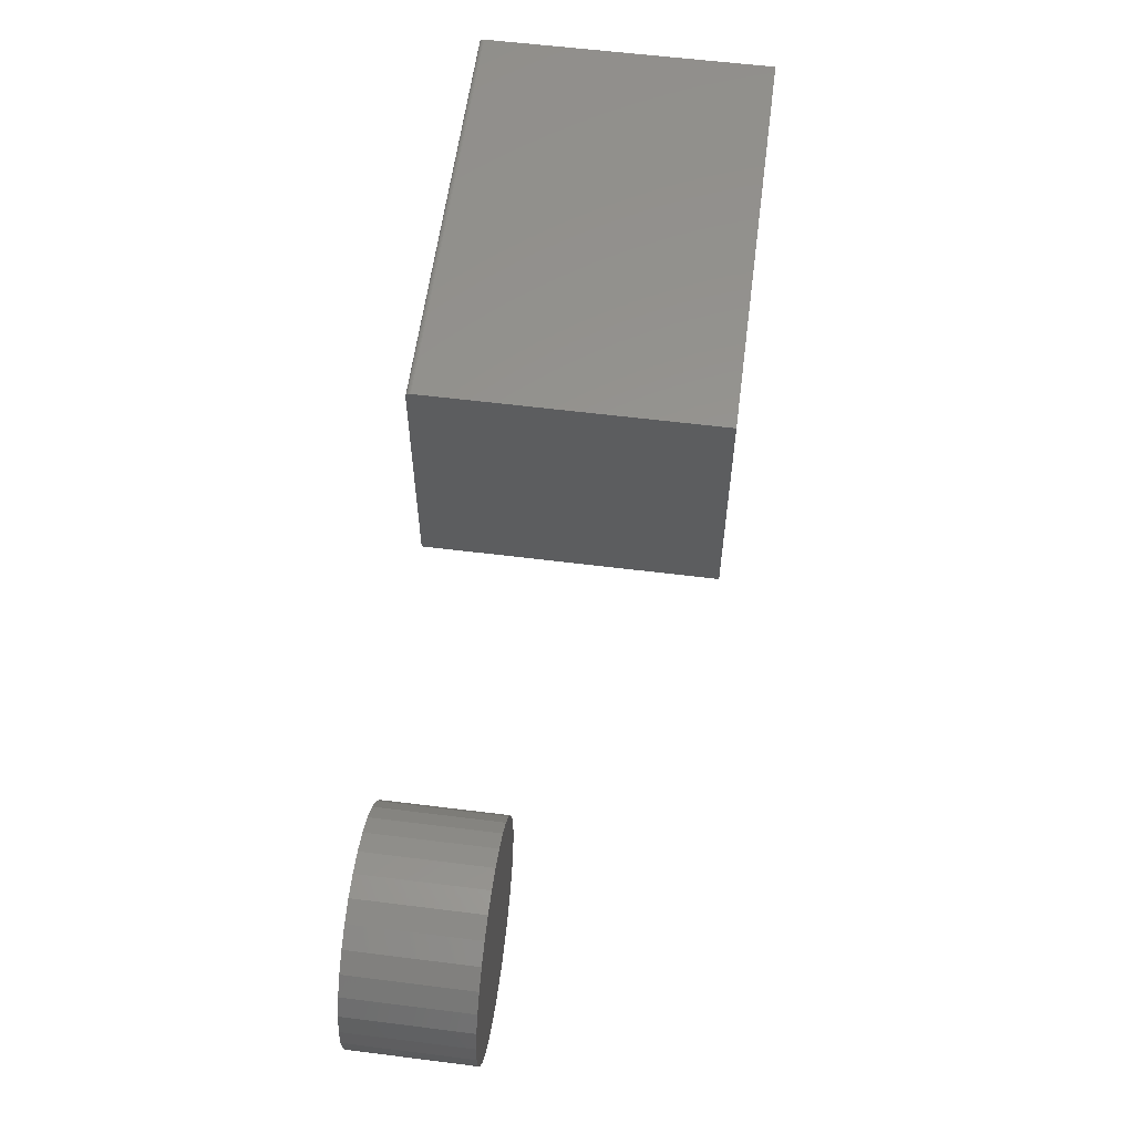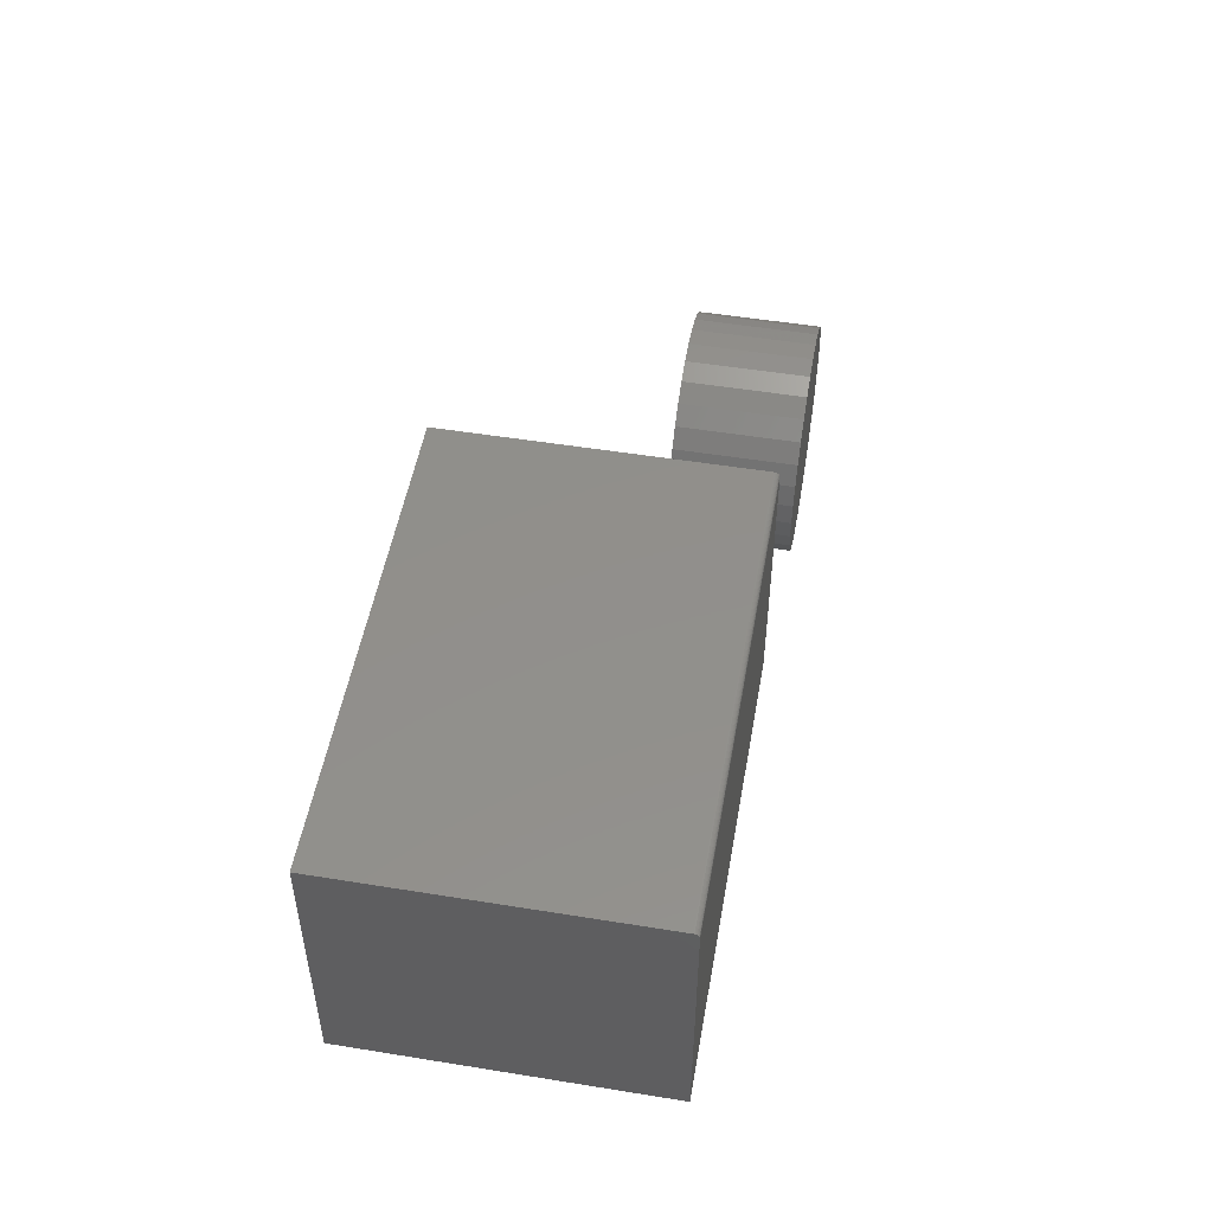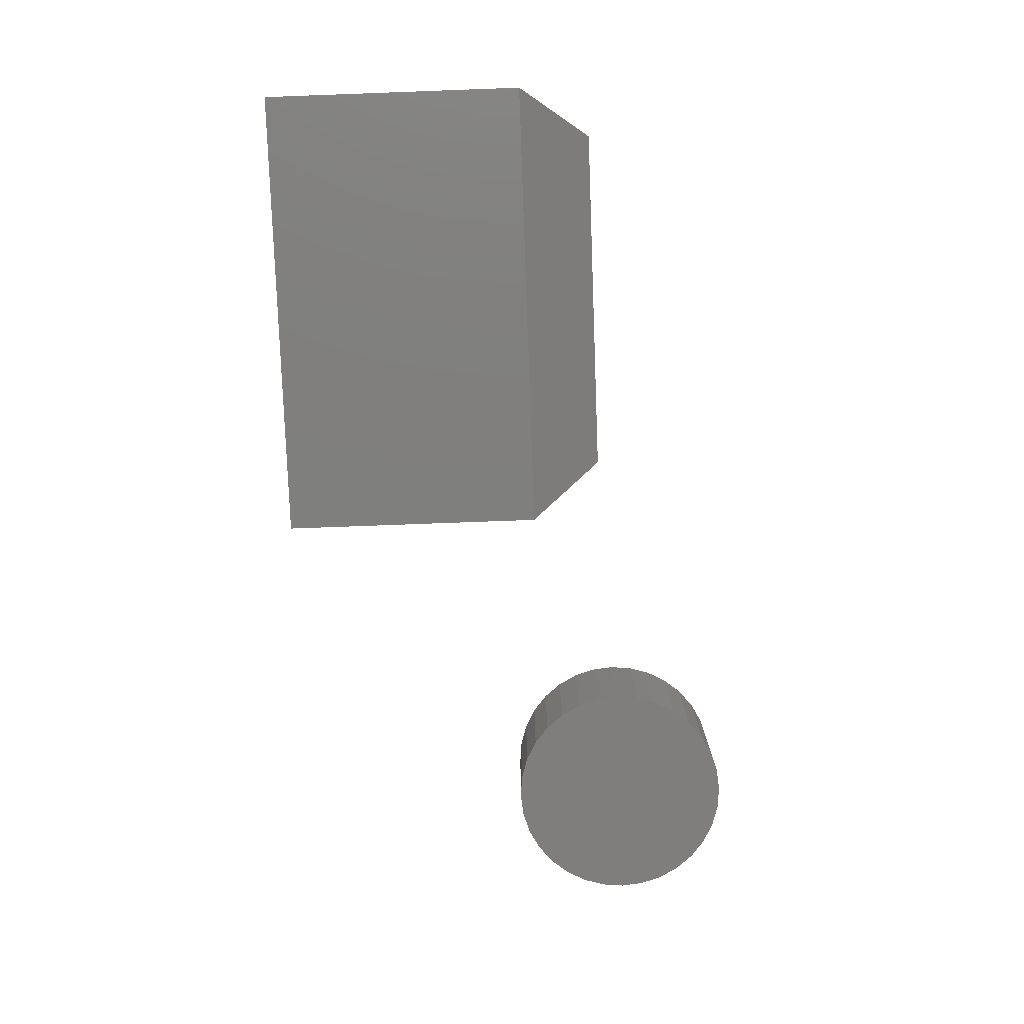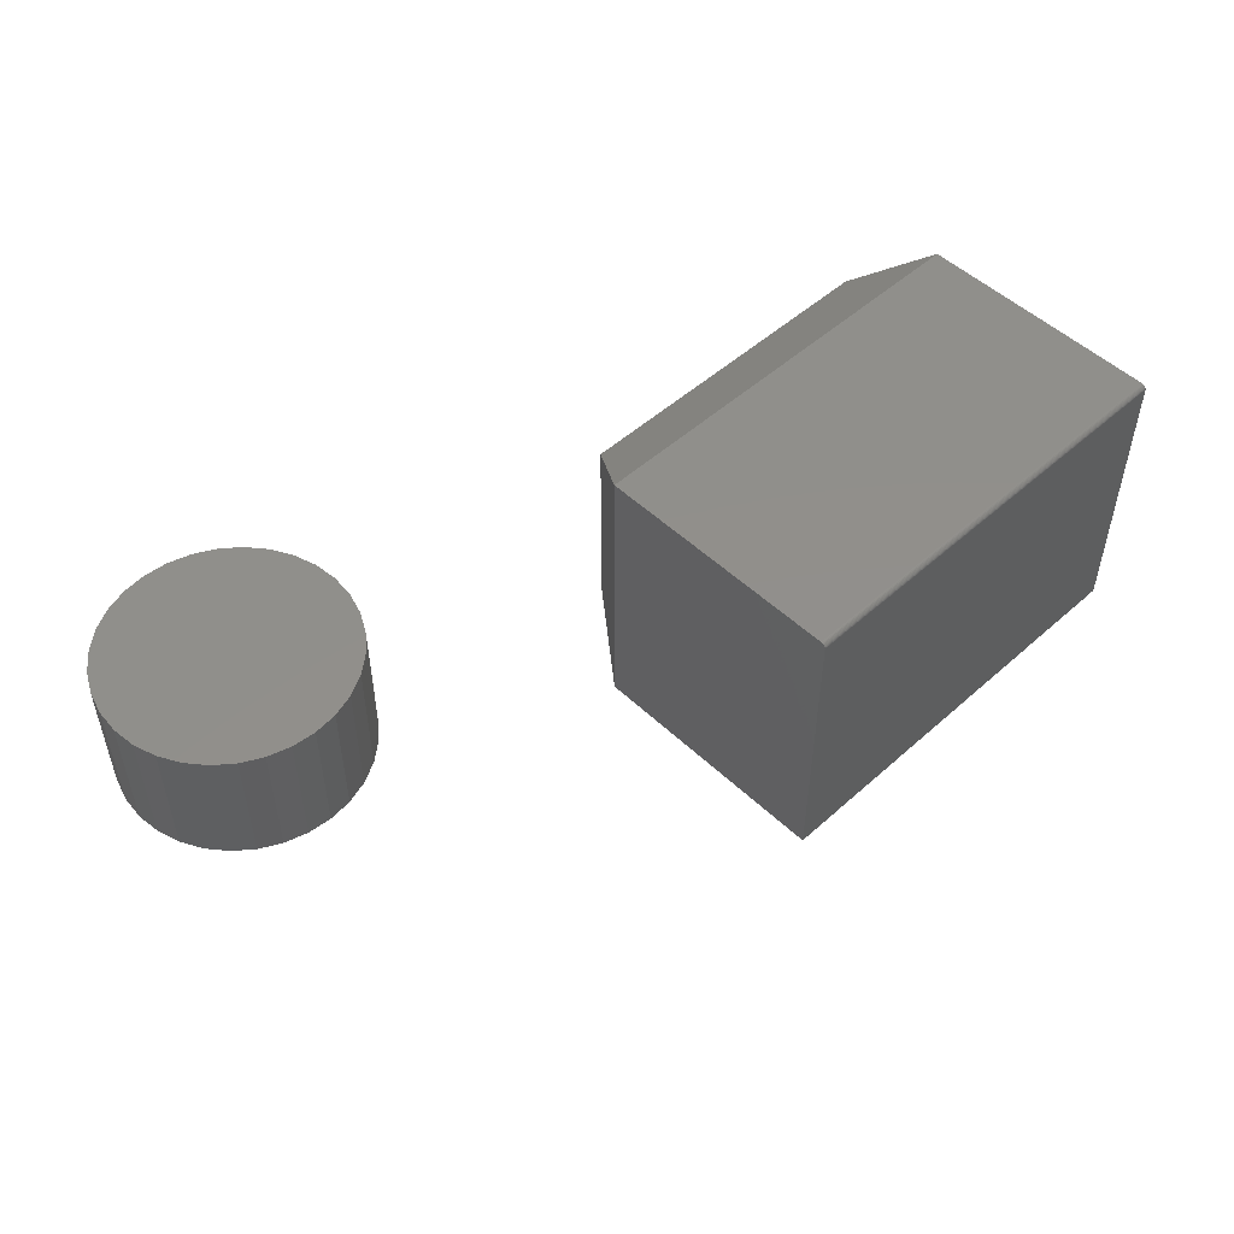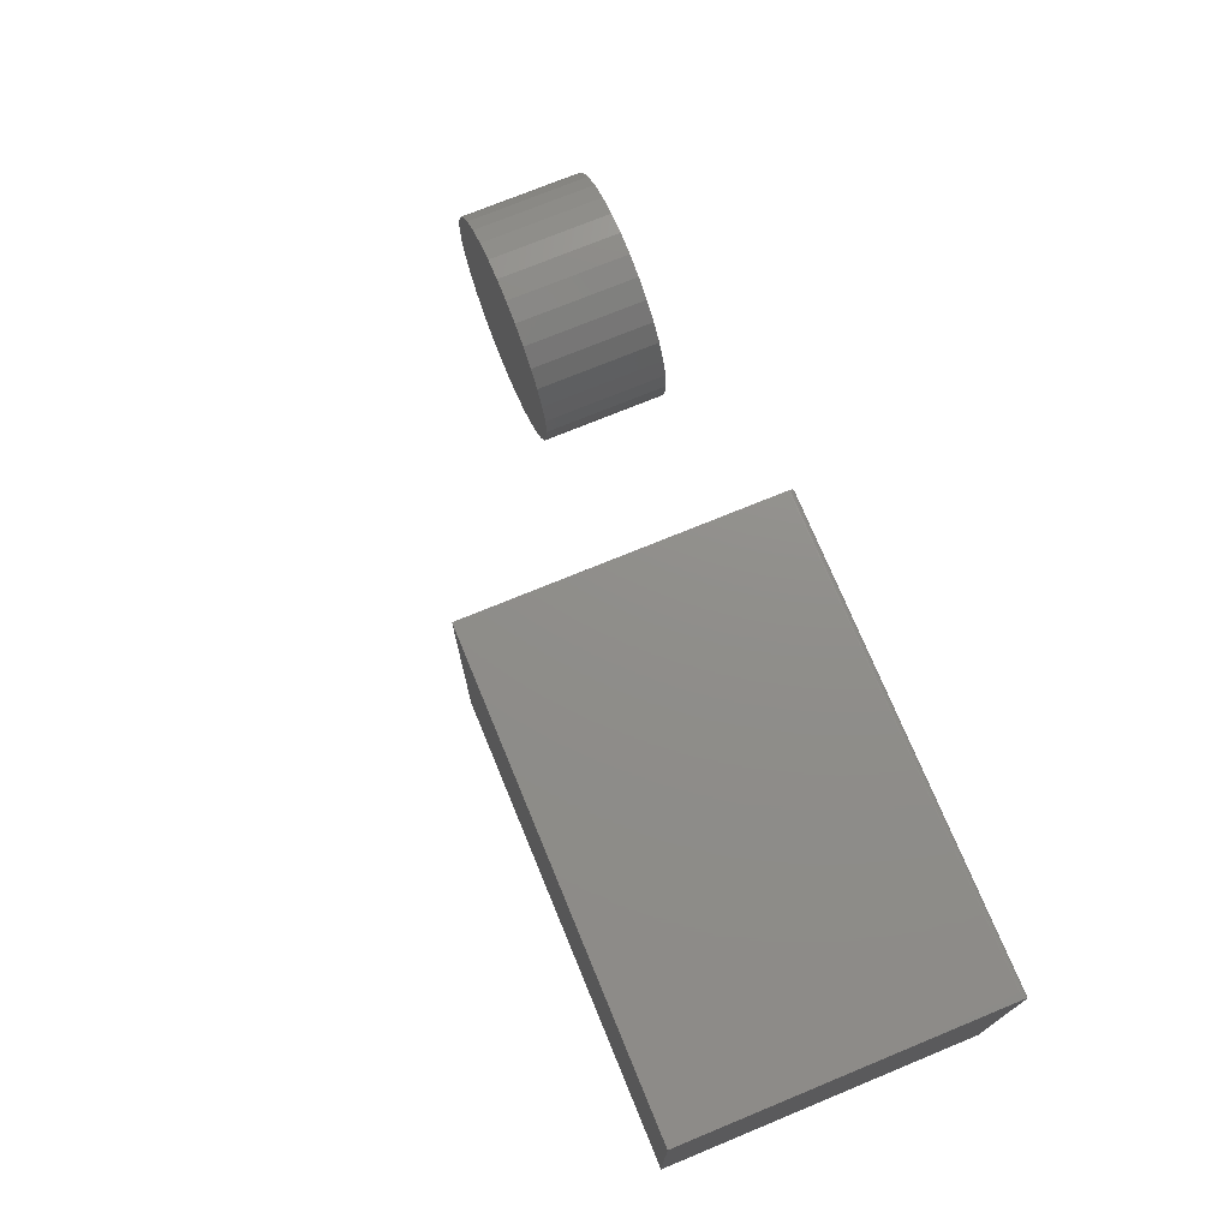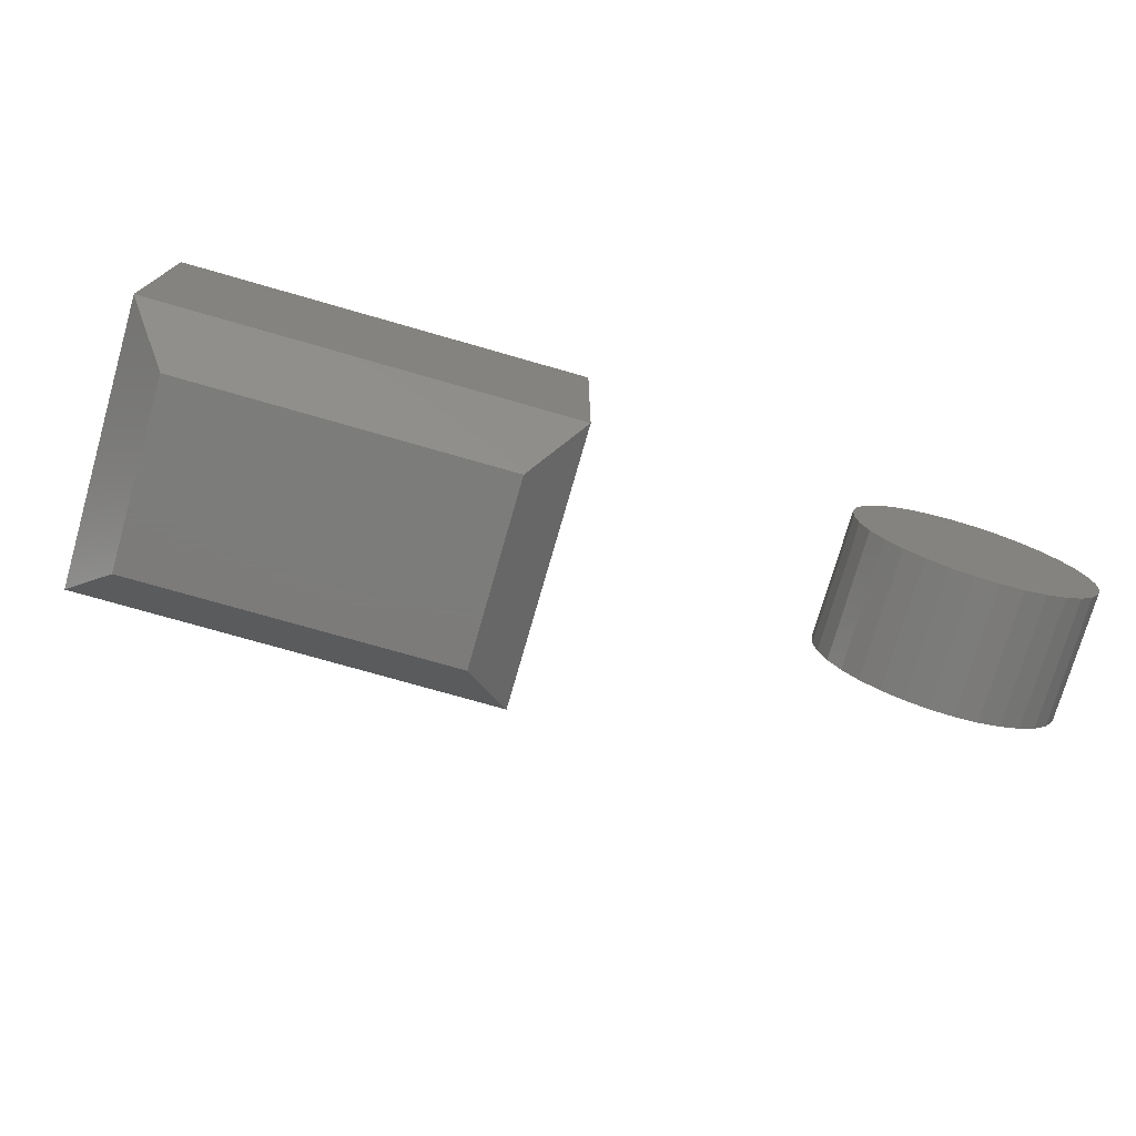
<metadata>
{"format":"stl","ext":"stl","renderer":"f3d","projection":"perspective","resolution":1024,"background":"white","views":[{"elev":58.3,"azim":-82.6,"up":"+Z"},{"elev":51.2,"azim":100.0,"up":"+Z"},{"elev":-78.8,"azim":92.1,"up":"+Y"},{"elev":50.8,"azim":-44.2,"up":"+Y"},{"elev":73.4,"azim":67.6,"up":"+Z"},{"elev":-75.1,"azim":164.0,"up":"+Z"}]}
</metadata>
<code>
# stl→obj: 92 verts, 176 faces
v -0.6038 -0.1953 0.1468
v -0.533 -0.1953 0.1468
v -0.5684 -0.1953 0.1503
v -0.6379 -0.1953 0.1365
v -0.4989 -0.1953 0.1365
v -0.4989 -0.1953 -0.199
v -0.6038 -0.1953 -0.2093
v -0.533 -0.1953 -0.2093
v -0.5684 -0.1953 -0.2128
v -0.4675 -0.1953 0.1197
v -0.6693 -0.1953 0.1197
v -0.44 -0.1953 0.09715
v -0.6968 -0.1953 0.09715
v -0.4174 -0.1953 0.06963
v -0.7194 -0.1953 0.06963
v -0.4007 -0.1953 0.03824
v -0.7362 -0.1953 0.03824
v -0.3903 -0.1953 0.004174
v -0.7465 -0.1953 0.004174
v -0.3868 -0.1953 -0.03125
v -0.75 -0.1953 -0.03125
v -0.3903 -0.1953 -0.06667
v -0.7465 -0.1953 -0.06667
v -0.4007 -0.1953 -0.1007
v -0.7362 -0.1953 -0.1007
v -0.4174 -0.1953 -0.1321
v -0.7194 -0.1953 -0.1321
v -0.44 -0.1953 -0.1596
v -0.6968 -0.1953 -0.1596
v -0.4675 -0.1953 -0.1822
v -0.6693 -0.1953 -0.1822
v -0.6379 -0.1953 -0.199
v -0.5684 2.522e-17 0.1503
v -0.533 2.893e-17 0.1468
v -0.6038 2.107e-17 0.1468
v -0.6379 1.664e-17 0.1365
v -0.4989 3.207e-17 0.1365
v -0.533 6.689e-18 -0.2093
v -0.6038 -1.177e-18 -0.2093
v -0.4989 1.112e-17 -0.199
v -0.5684 2.538e-18 -0.2128
v -0.6379 -4.313e-18 -0.199
v -0.6693 -6.751e-18 -0.1822
v -0.4675 1.565e-17 -0.1822
v -0.6968 -8.395e-18 -0.1596
v -0.44 2.011e-17 -0.1596
v -0.7194 -9.184e-18 -0.1321
v -0.4174 2.434e-17 -0.1321
v -0.7362 -9.086e-18 -0.1007
v -0.4007 2.816e-17 -0.1007
v -0.7465 -8.106e-18 -0.06667
v -0.3903 3.144e-17 -0.06667
v -0.75 -6.282e-18 -0.03125
v -0.3868 3.404e-17 -0.03125
v -0.7465 -3.682e-18 0.004174
v -0.3903 3.586e-17 0.004174
v -0.7362 -4.075e-19 0.03824
v -0.4007 3.684e-17 0.03824
v -0.7194 3.416e-18 0.06963
v -0.4174 3.694e-17 0.06963
v -0.6968 7.641e-18 0.09715
v -0.44 3.615e-17 0.09715
v -0.6693 1.211e-17 0.1197
v -0.4675 3.451e-17 0.1197
v 6.697e-18 0 0.1094
v 3.054e-17 0 0.4988
v 0.6875 0 0.1094
v 0.6875 0 0.4988
v 3.094e-17 -0.003472 0.5053
v 3.102e-17 -0.4609 0.5066
v 0 -0.007812 0.5066
v 3.101e-17 -0.006288 0.5064
v 3.098e-17 -0.004823 0.506
v 6.697e-18 -0.4609 0.1094
v 3.088e-17 -0.002288 0.5043
v 3.081e-17 -0.001317 0.5031
v 3.072e-17 -0.0005947 0.5018
v 3.063e-17 -0.0001501 0.5003
v 0.6875 -0.4609 0.1094
v 0.6875 -0.0001501 0.5003
v 0.6875 -0.0005947 0.5018
v 0.6875 -0.001317 0.5031
v 0.6875 -0.002288 0.5043
v 0.6875 -0.003472 0.5053
v 0.6875 -0.004823 0.506
v 0.6875 -0.006288 0.5064
v 0.6875 -0.007812 0.5066
v 0.6875 -0.4609 0.5066
v 0.07812 -0.3828 -4.784e-18
v 0.07812 -0.07812 -4.784e-18
v 0.6094 -0.3828 -3.731e-17
v 0.6094 -0.07812 -3.731e-17
f 1 2 3
f 2 1 4
f 2 4 5
f 6 7 8
f 8 7 9
f 5 4 10
f 10 4 11
f 10 11 12
f 12 11 13
f 12 13 14
f 14 13 15
f 14 15 16
f 16 15 17
f 16 17 18
f 18 17 19
f 18 19 20
f 20 19 21
f 20 21 22
f 22 21 23
f 22 23 24
f 24 23 25
f 24 25 26
f 26 25 27
f 26 27 28
f 28 27 29
f 28 29 30
f 30 29 31
f 30 31 6
f 6 31 32
f 6 32 7
f 33 34 35
f 36 35 34
f 37 36 34
f 38 39 40
f 41 39 38
f 39 42 40
f 40 42 43
f 40 43 44
f 44 43 45
f 44 45 46
f 46 45 47
f 46 47 48
f 48 47 49
f 48 49 50
f 50 49 51
f 50 51 52
f 52 51 53
f 52 53 54
f 54 53 55
f 54 55 56
f 56 55 57
f 56 57 58
f 58 57 59
f 58 59 60
f 60 59 61
f 60 61 62
f 62 61 63
f 62 63 64
f 64 63 36
f 64 36 37
f 54 20 52
f 52 20 22
f 52 22 50
f 50 22 24
f 50 24 48
f 48 24 26
f 48 26 46
f 46 26 28
f 46 28 44
f 44 28 30
f 44 30 40
f 40 30 6
f 40 6 38
f 38 6 8
f 38 8 41
f 41 8 9
f 41 9 39
f 39 9 7
f 39 7 42
f 42 7 32
f 42 32 43
f 43 32 31
f 43 31 45
f 45 31 29
f 45 29 47
f 47 29 27
f 47 27 49
f 49 27 25
f 49 25 51
f 51 25 23
f 51 23 53
f 53 23 21
f 53 21 55
f 55 21 19
f 55 19 57
f 57 19 17
f 57 17 59
f 59 17 15
f 59 15 61
f 61 15 13
f 61 13 63
f 63 13 11
f 63 11 36
f 36 11 4
f 36 4 35
f 35 4 1
f 35 1 33
f 33 1 3
f 33 3 34
f 34 3 2
f 34 2 37
f 37 2 5
f 37 5 64
f 64 5 10
f 64 10 62
f 62 10 12
f 62 12 60
f 60 12 14
f 60 14 58
f 58 14 16
f 58 16 56
f 56 16 18
f 56 18 54
f 54 18 20
f 65 66 67
f 67 66 68
f 69 70 71
f 69 71 72
f 69 72 73
f 74 70 69
f 74 69 75
f 74 75 76
f 74 76 77
f 74 77 78
f 74 78 66
f 74 66 65
f 68 79 67
f 80 81 82
f 80 82 83
f 80 83 84
f 80 84 85
f 80 85 86
f 80 86 87
f 88 79 68
f 88 68 80
f 88 80 87
f 88 87 70
f 70 87 71
f 68 66 80
f 80 66 78
f 80 78 81
f 81 78 77
f 81 77 82
f 82 77 76
f 82 76 83
f 83 76 75
f 83 75 84
f 84 75 69
f 84 69 85
f 85 69 73
f 85 73 86
f 86 73 72
f 86 72 87
f 87 72 71
f 74 79 70
f 70 79 88
f 89 90 91
f 91 90 92
f 74 65 89
f 89 65 90
f 67 92 65
f 65 92 90
f 67 79 92
f 92 79 91
f 79 74 91
f 91 74 89

</code>
